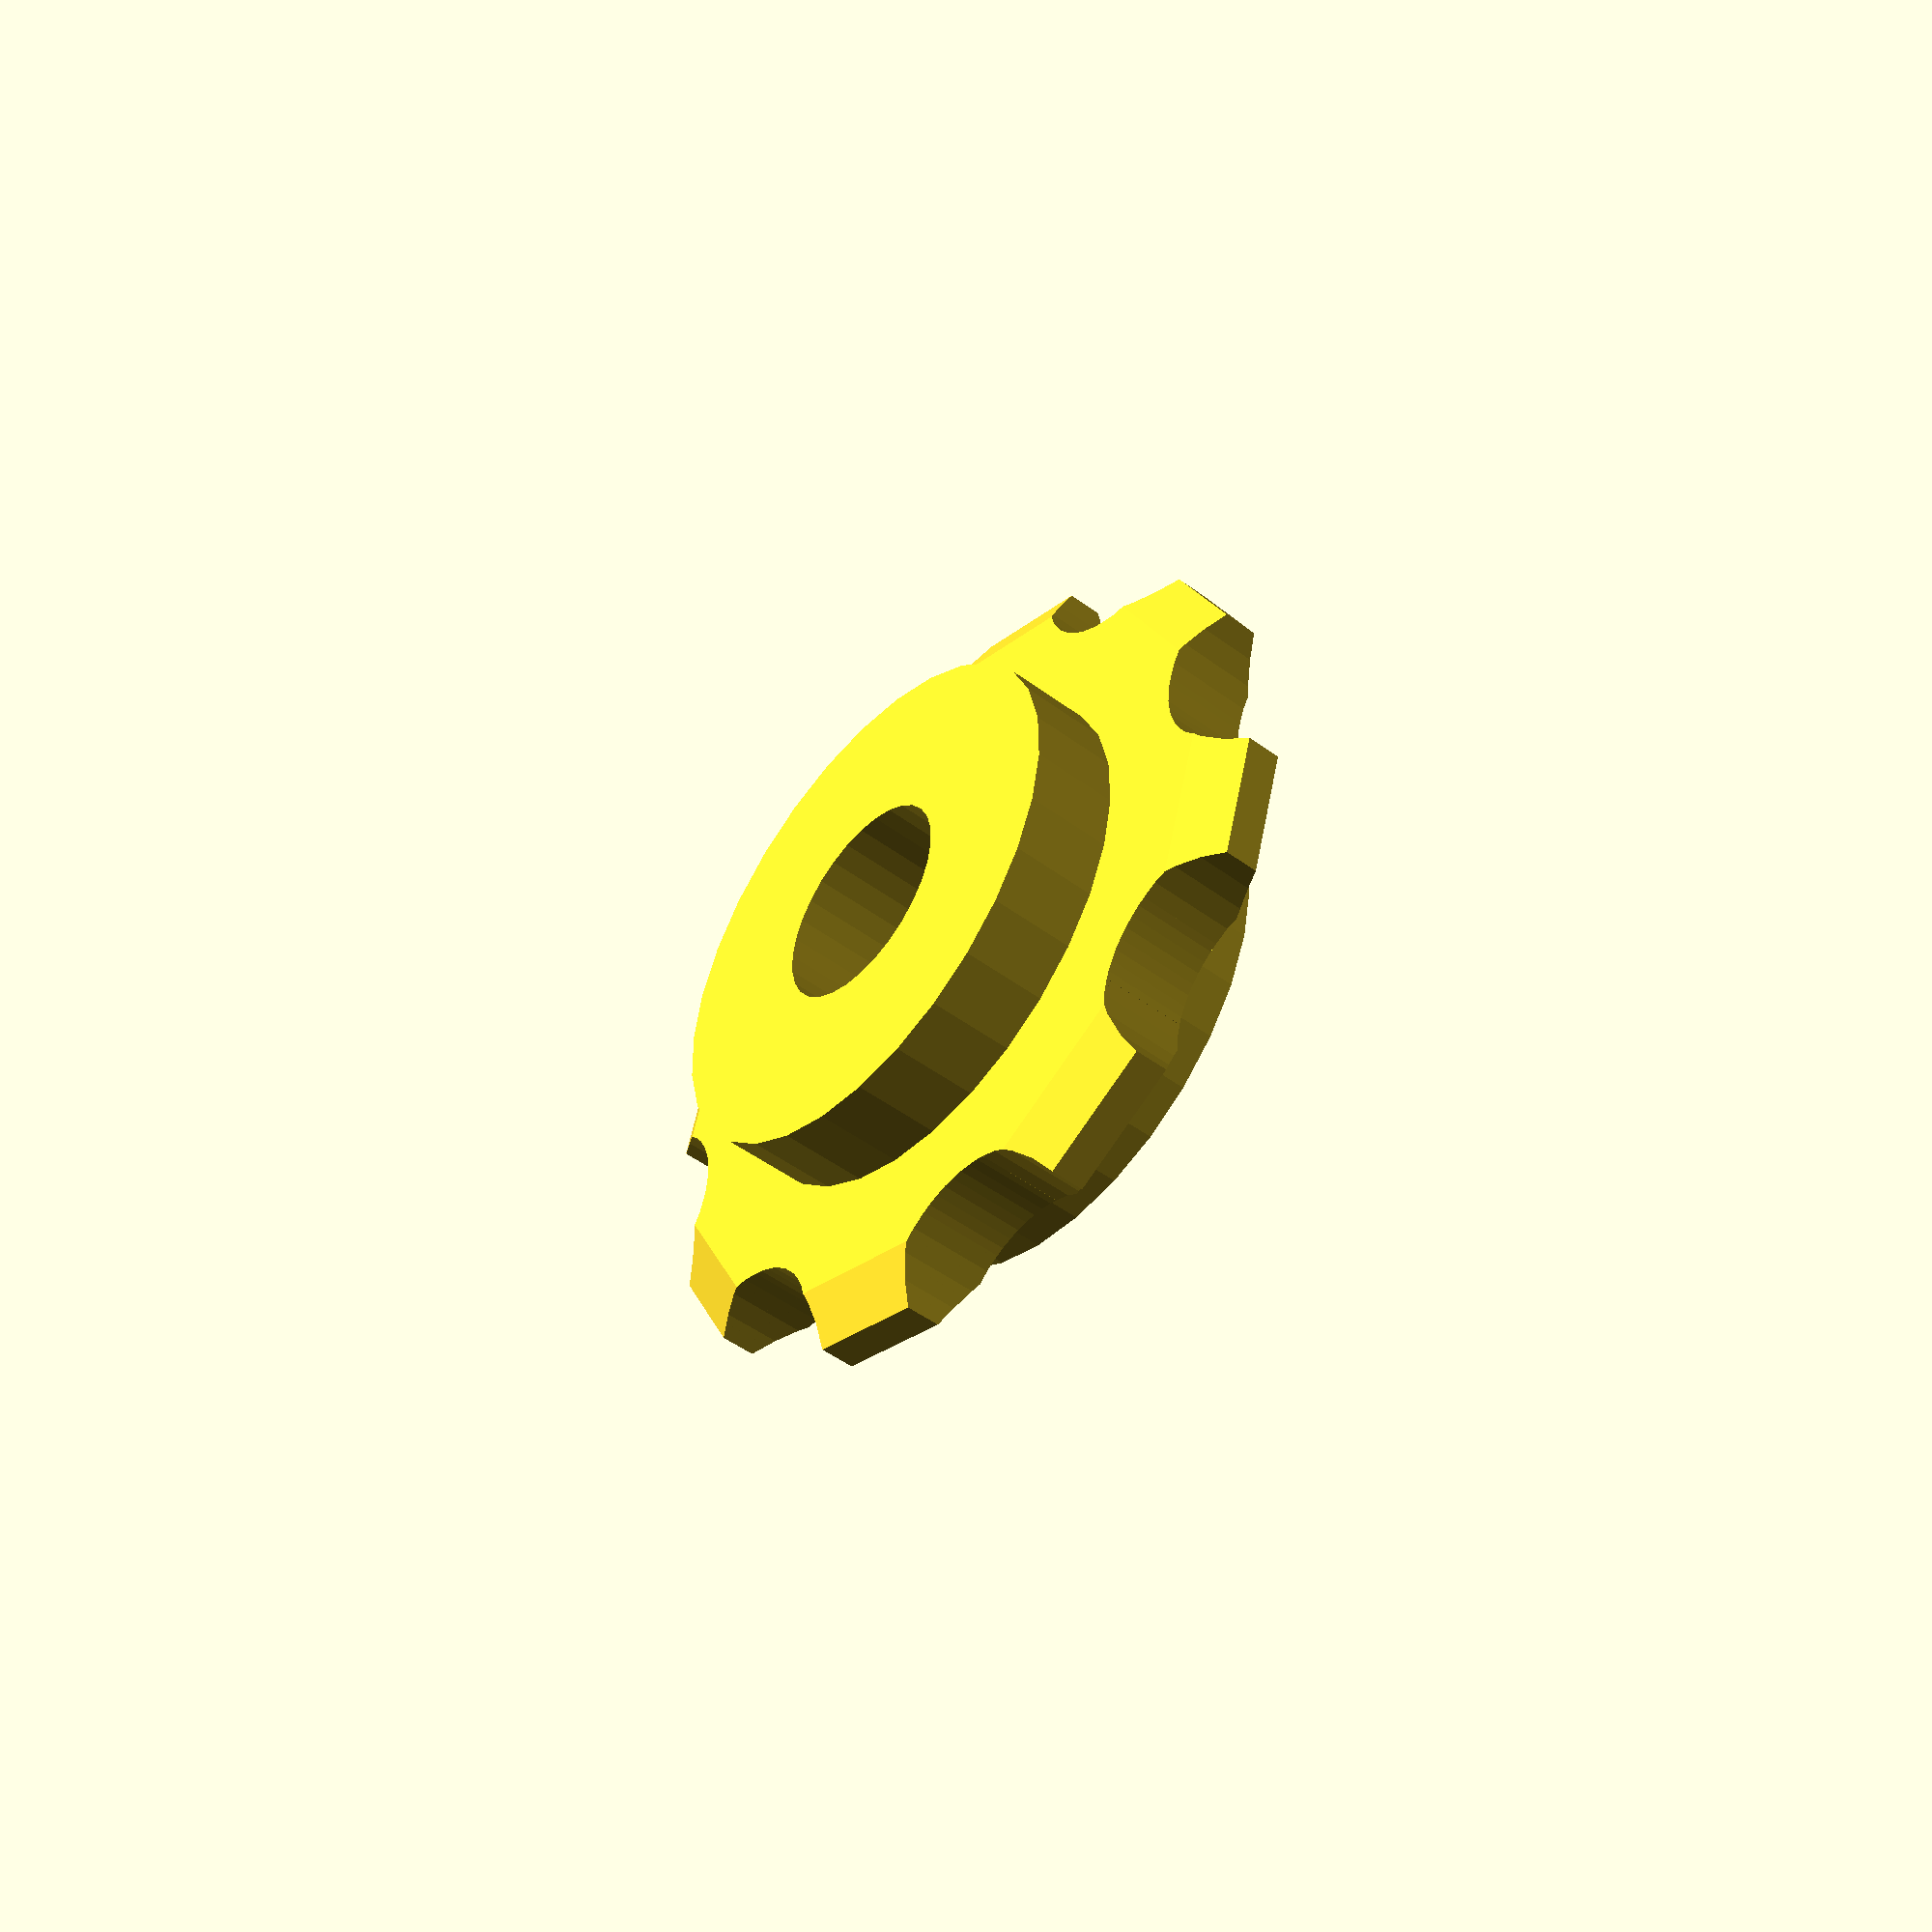
<openscad>
/* http://www.thingiverse.com/thing:426854 */

module sprocket_tooth() {
    s = 1;
    intersection() {
        difference() {
            translate([-1/4,0,-1/16])
                cube([1/2,3/8,1/8]);
            translate([1/4, 0, -1/8])
                cylinder(h=1/4, d=5/16, $fn=30);
            translate([-1/4, 0, -1/8])
                cylinder(h=1/4, d=5/16, $fn=30);
        }
        translate([0, -0.05, 0])
            scale([1, 1, 0.5])
                rotate([-45, 0, 0])
                    translate([-1/2, 0, 0])
                        cube([1, 1, 1]);
    }
}

module sprocket(teeth, hub_diameter) {
    pitch = 1/2;   // bicycle chain, 1/2 - 1/8
    theta = 360.0 / teeth;
    r = (pitch / 2) / tan(theta / 2);
    for (i = [0 : teeth-1])
        rotate(theta*i, [0, 0, 1])
            translate([0, -r, 0]) sprocket_tooth();
    translate([0,0,-1/16])
        cylinder(h=1/8, d=2*r-0.5, $fn=30);
    translate([0,0,-3/16])
        cylinder(h=3/8, d=hub_diameter, $fn=30);
}

module StepperSprocket(teeth, axle_diameter) {
    dcut = 0.5 * (0.21/0.250) * axle_diameter;
    difference() {
        union() {
            sprocket(teeth, 0.5);
            translate([0, 0, -5/16])
                cylinder(h=5/16, d=0.5, $fn=30);
        }
        difference() {
            translate([0,0,-0.5])
                cylinder(h=1, r=axle_diameter/2, $fn=30);
            translate([dcut, -0.5, -0.5])
                cube([1, 1, 1]);
        }
        translate([0, 0, -3/16])
            rotate([0, 90, 0])
                cylinder(h=1, d=3/32, $fn=30);
    }
}

module HexNutSprocket(teeth, wrench_size) {
    difference() {
        sprocket(teeth, 0.75);
        intersection_for(n = [1 : 3])
            rotate(60 * n, [0, 0, 1])
                translate([-0.5 * wrench_size, -0.5, -0.5])
                    cube([wrench_size, 1, 1]);
    }
    difference() {
        translate([0, 0, 1/32])
            cylinder(h=5/32, d=0.75, $fn=30);
        cylinder(h=1, d=0.3, $fn=30);
    }
}

teeth = 8;
wrench_size = 0.43;

/* STL files are dimensionless and I usually like to use inches,
 * but the Formlabs machine prefers millimeters, and OpenSCAD
 * seems to want them also.
 */

scale([25.4, 25.4, 25.4]) {
    // StepperSprocket(teeth, 1/4);

    HexNutSprocket(teeth, wrench_size);
}

</openscad>
<views>
elev=47.9 azim=197.0 roll=50.0 proj=p view=wireframe
</views>
